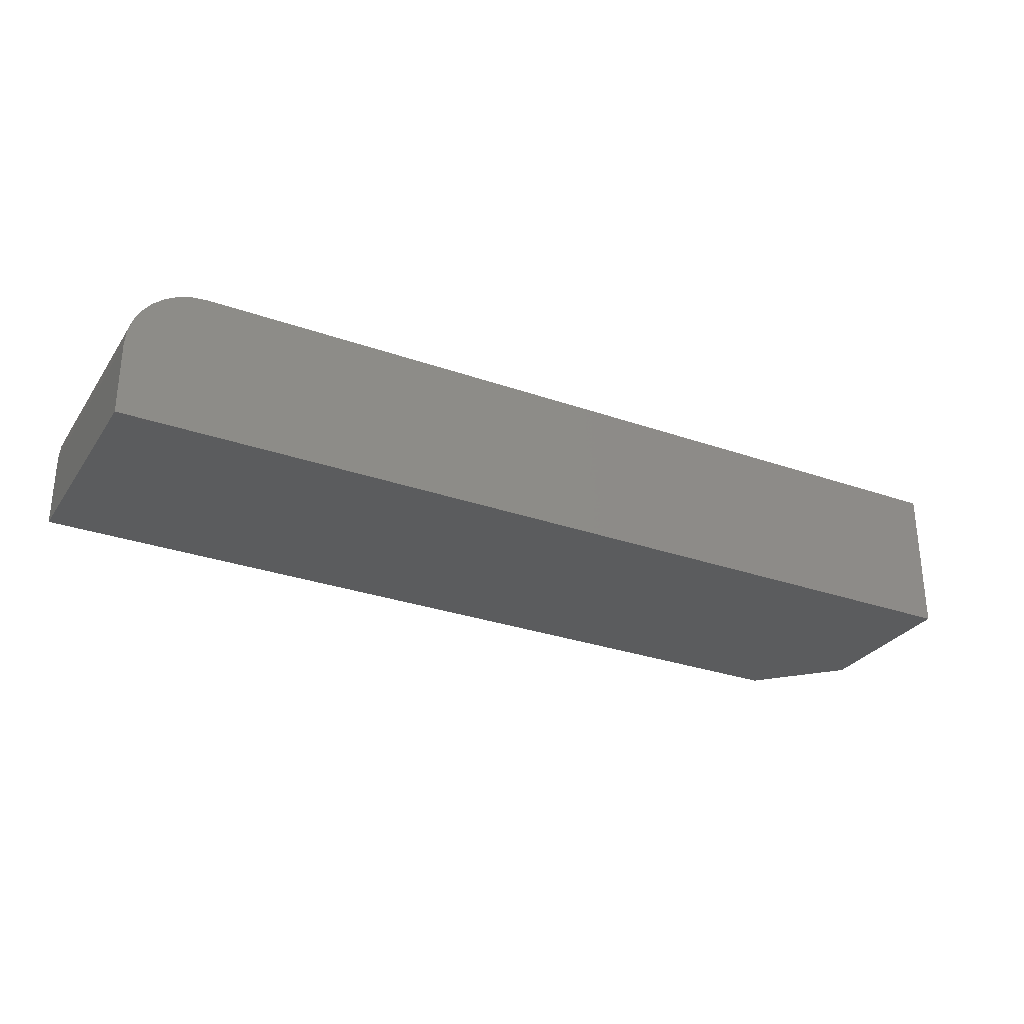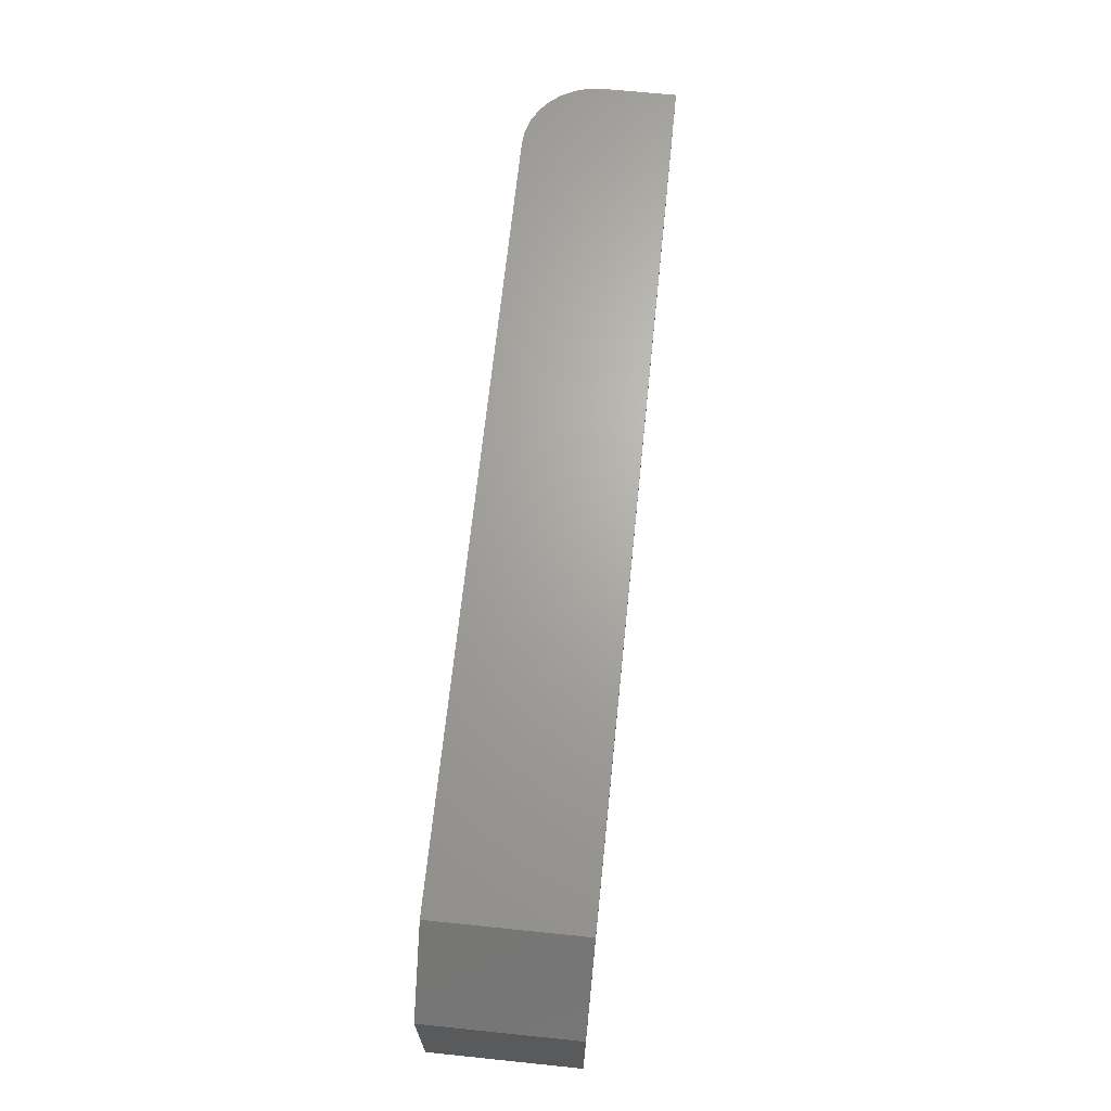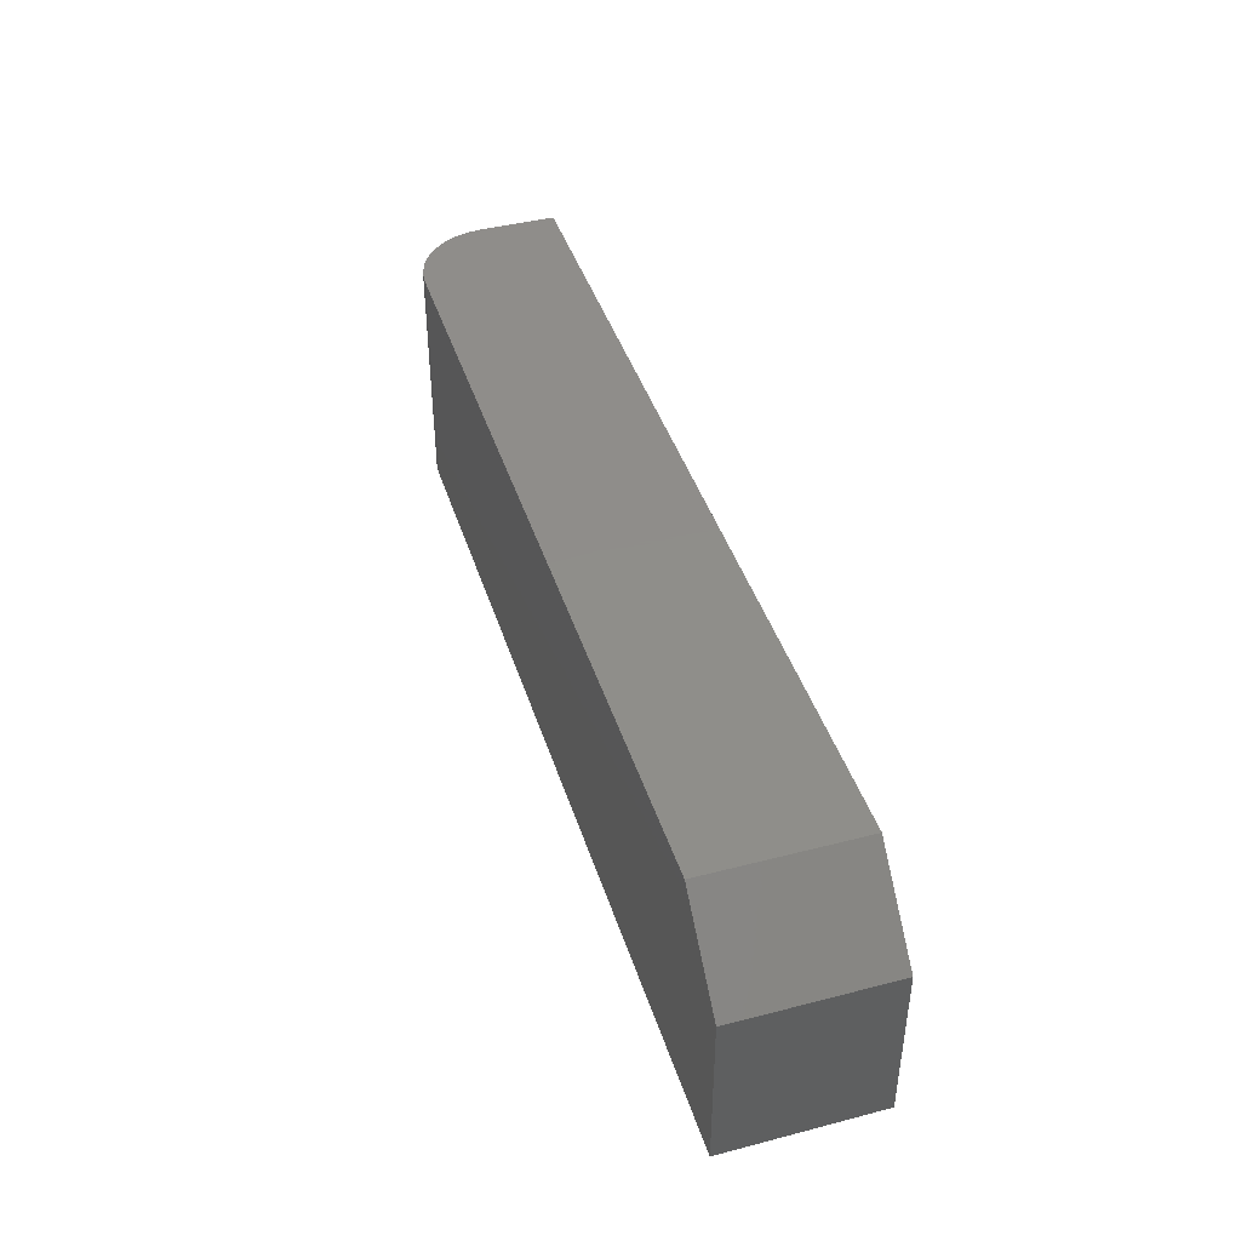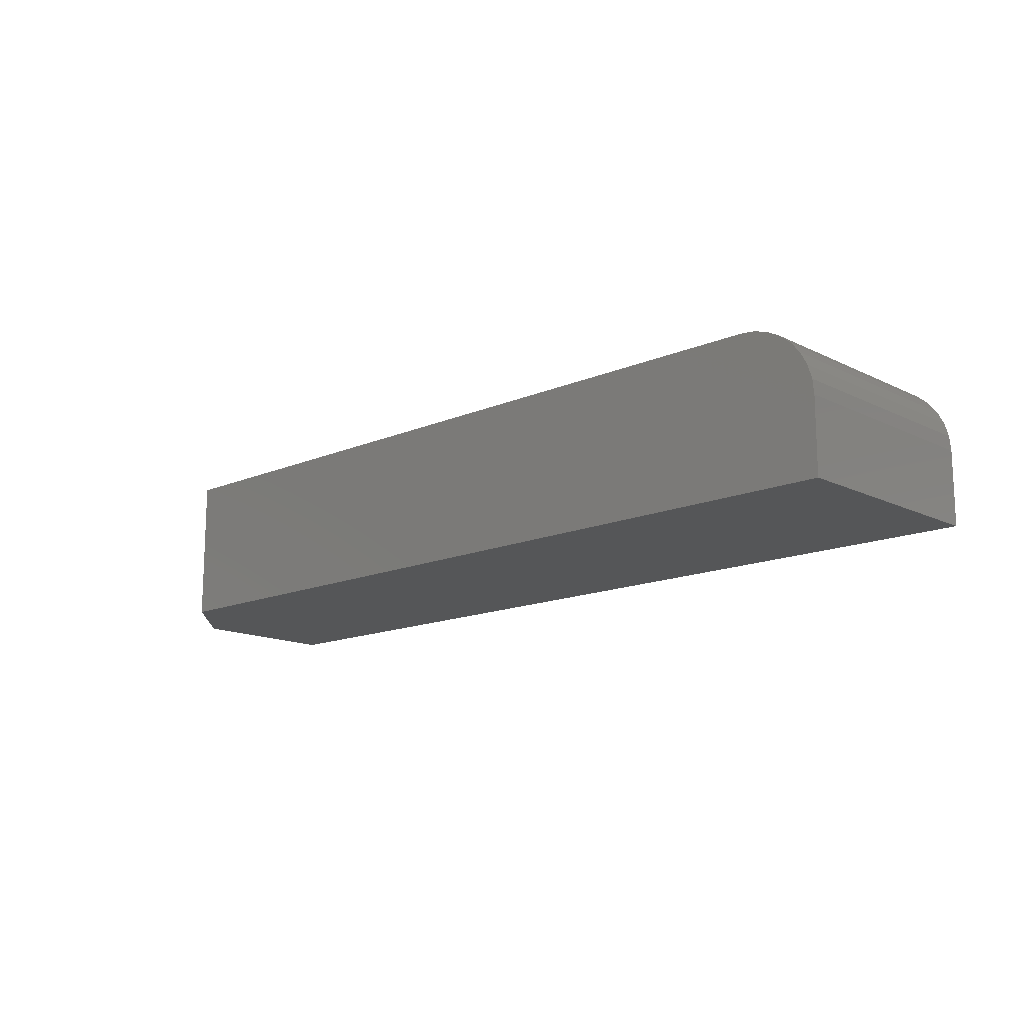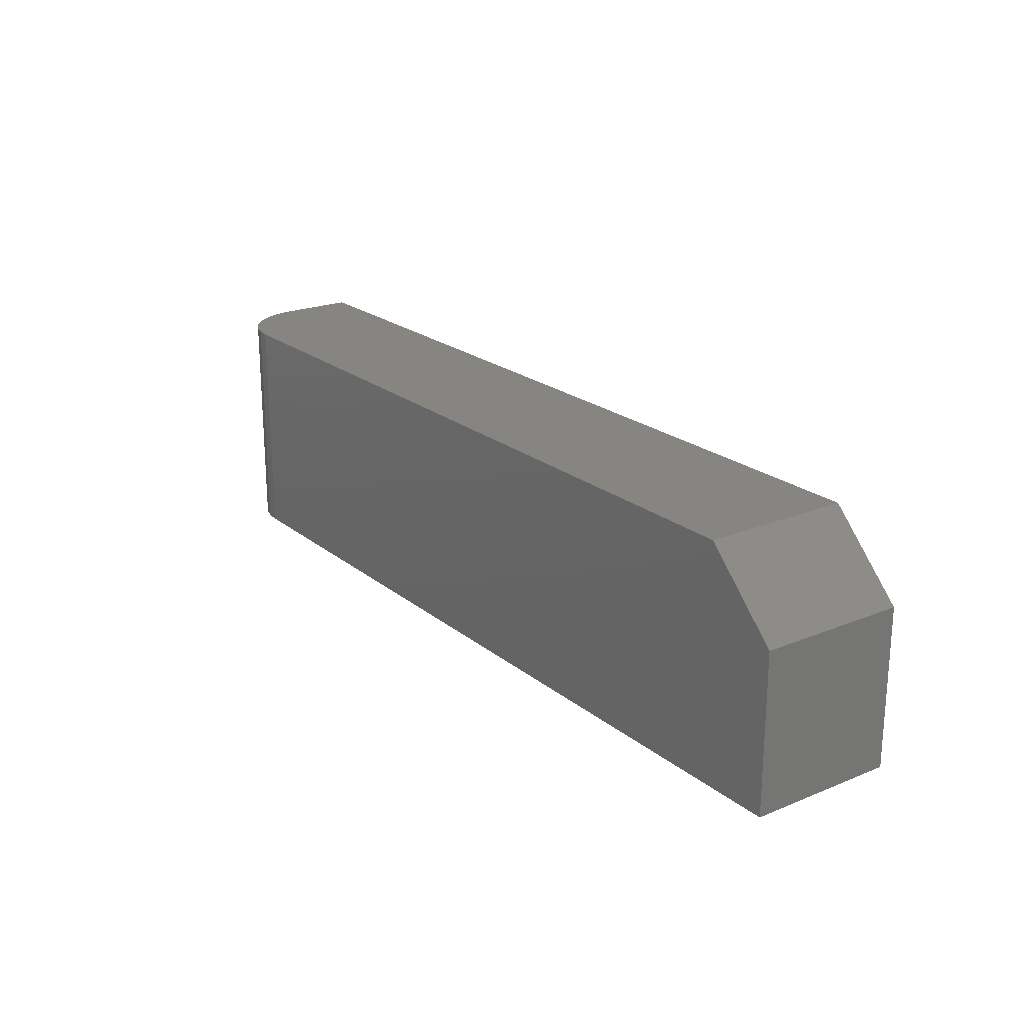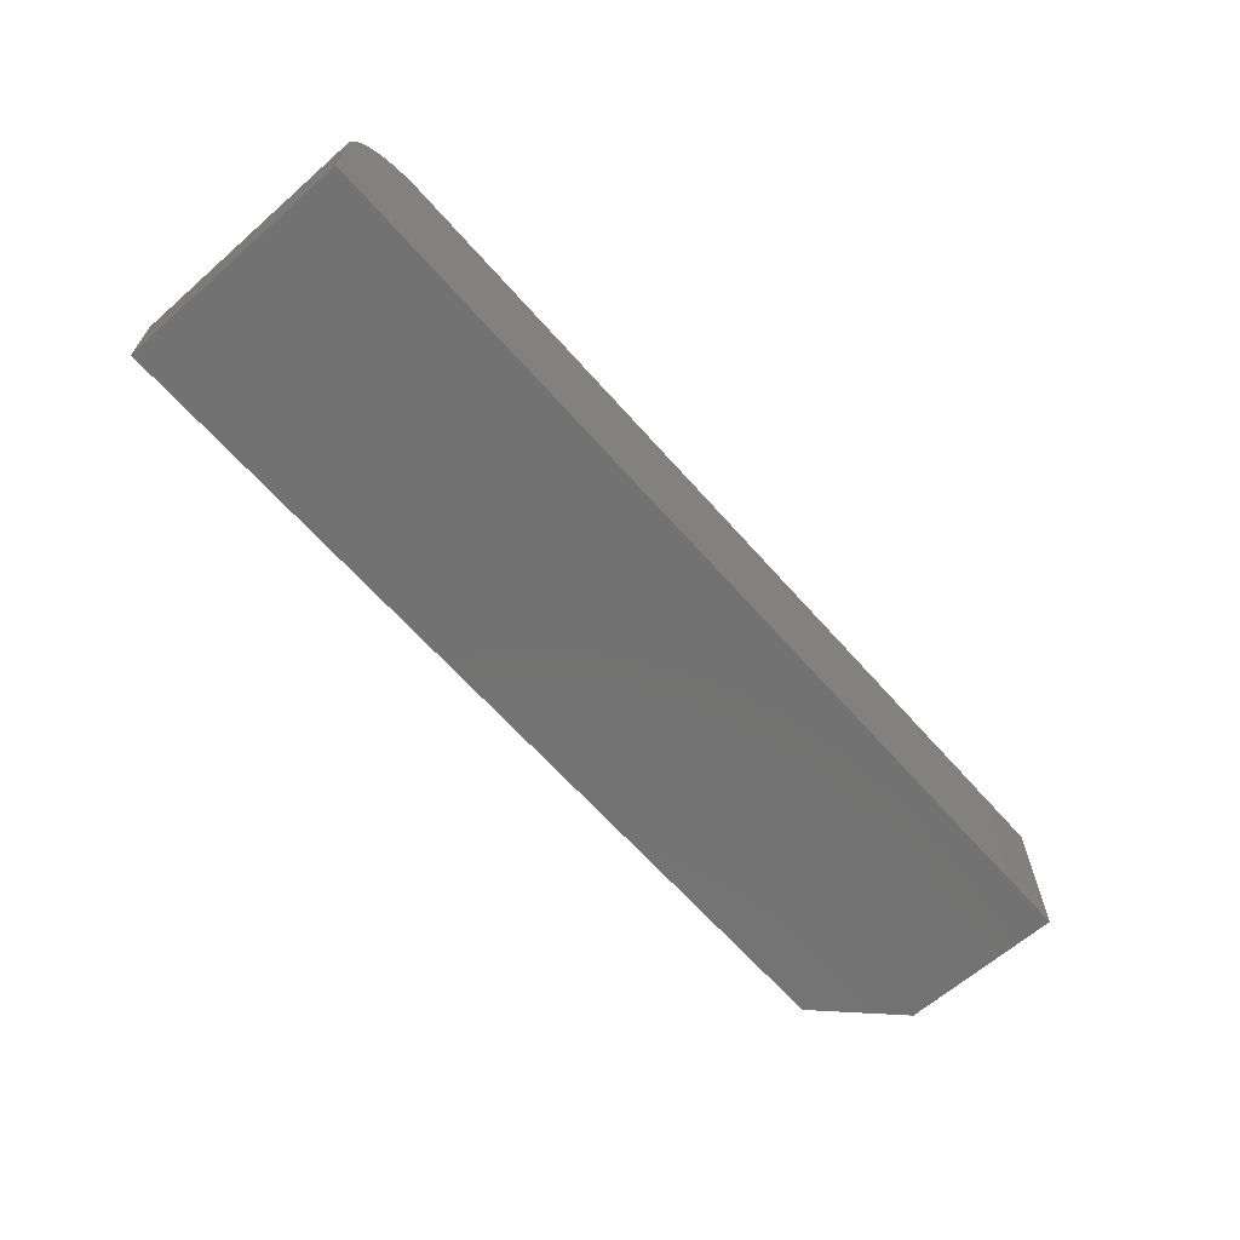
<metadata>
{"format":"stl","ext":"stl","renderer":"f3d","projection":"perspective","resolution":1024,"background":"white","views":[{"elev":-29.2,"azim":-27.6,"up":"+Z"},{"elev":67.0,"azim":95.9,"up":"+Y"},{"elev":42.4,"azim":72.8,"up":"+Y"},{"elev":-14.5,"azim":-136.8,"up":"+Z"},{"elev":21.5,"azim":54.1,"up":"+Y"},{"elev":-64.5,"azim":-48.6,"up":"+Z"}]}
</metadata>
<code>
# stl→obj: 26 verts, 48 faces
v -0.04539 0.3824 0.01562
v 0.04482 0.3824 0.01562
v -0.04539 0.4069 0.01562
v 0.04482 0.3991 0.01562
v 0.03701 0.4069 0.01562
v 0.03701 0.4069 0
v -0.04692 0.4069 0.01547
v -0.05189 0.4069 0.01215
v -0.05092 0.4069 0.01334
v -0.04974 0.4069 0.01431
v -0.04838 0.4069 0.01503
v -0.05321 0.4069 0
v -0.05321 0.4069 0.007812
v -0.05306 0.4069 0.009337
v -0.05261 0.4069 0.0108
v 0.04482 0.3991 0
v 0.04482 0.3824 0
v -0.05321 0.3824 0
v -0.05321 0.3824 0.007812
v -0.04692 0.3824 0.01547
v -0.04974 0.3824 0.01431
v -0.04838 0.3824 0.01503
v -0.05092 0.3824 0.01334
v -0.05189 0.3824 0.01215
v -0.05261 0.3824 0.0108
v -0.05306 0.3824 0.009337
f 1 2 3
f 3 2 4
f 3 4 5
f 6 3 5
f 7 8 9
f 7 9 10
f 7 10 11
f 12 8 7
f 12 7 3
f 12 3 6
f 8 12 13
f 8 13 14
f 8 14 15
f 6 16 12
f 12 16 17
f 12 17 18
f 2 17 4
f 4 17 16
f 16 6 4
f 4 6 5
f 13 12 19
f 19 12 18
f 1 20 21
f 21 20 22
f 17 2 1
f 17 1 21
f 17 21 23
f 17 23 24
f 17 24 25
f 17 25 26
f 17 26 19
f 17 19 18
f 13 19 14
f 14 19 26
f 14 26 15
f 15 26 25
f 15 25 8
f 8 25 24
f 8 24 9
f 9 24 23
f 9 23 10
f 10 23 21
f 10 21 11
f 11 21 22
f 11 22 7
f 7 22 20
f 7 20 3
f 3 20 1

</code>
